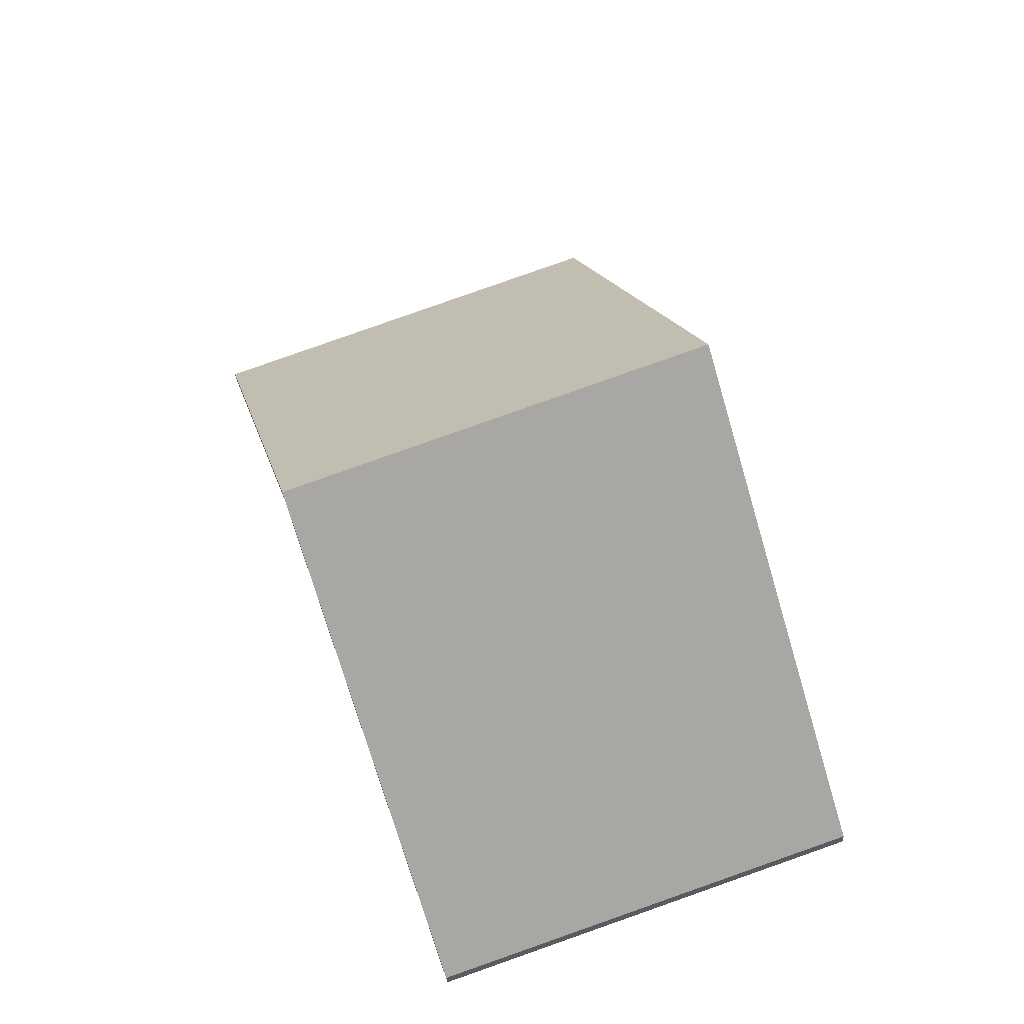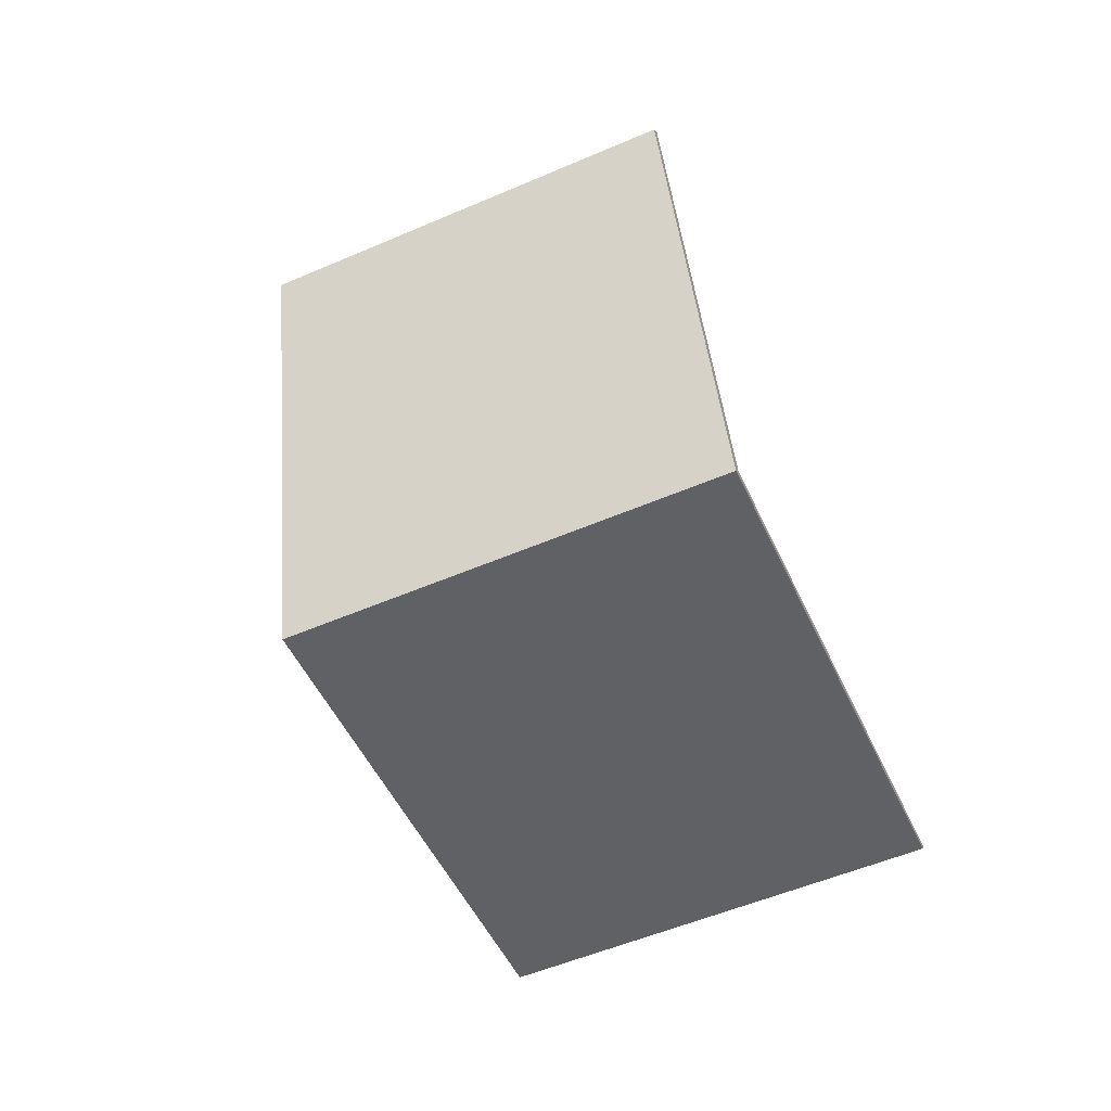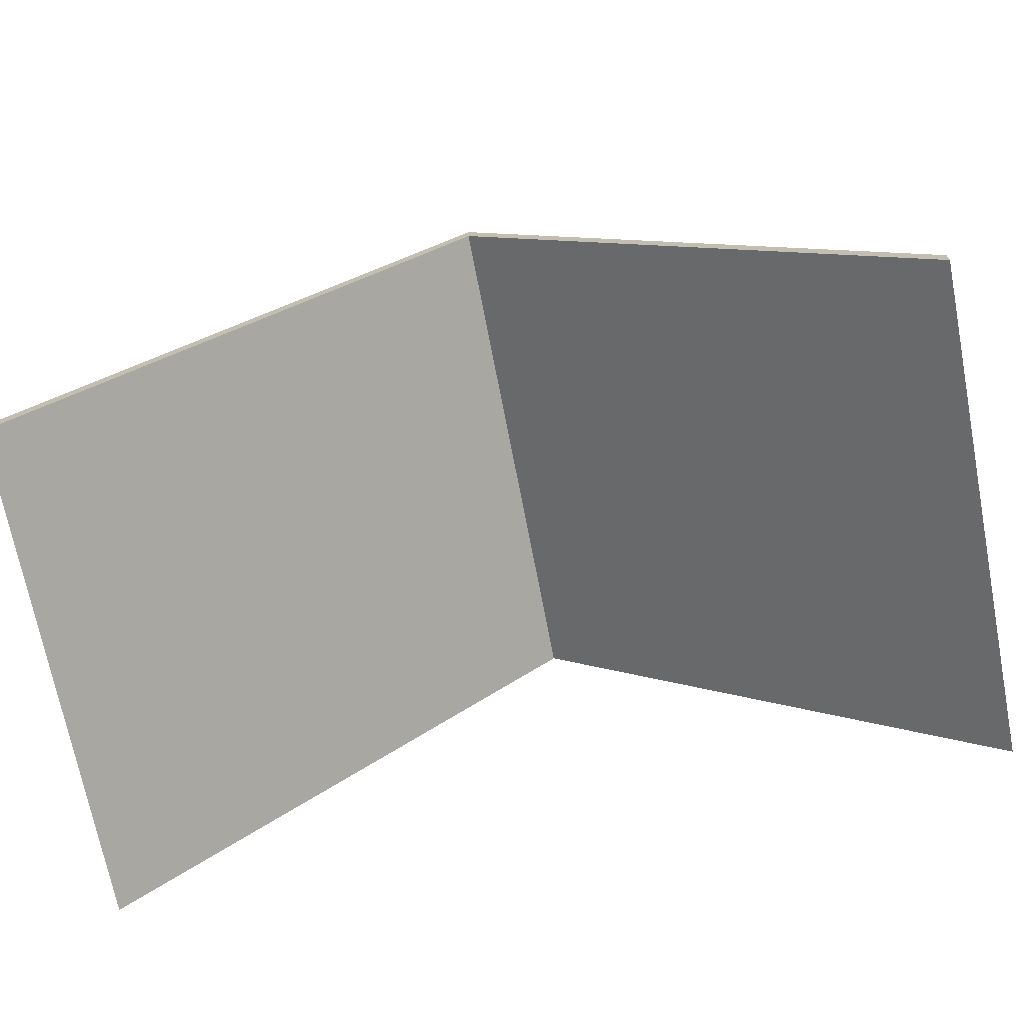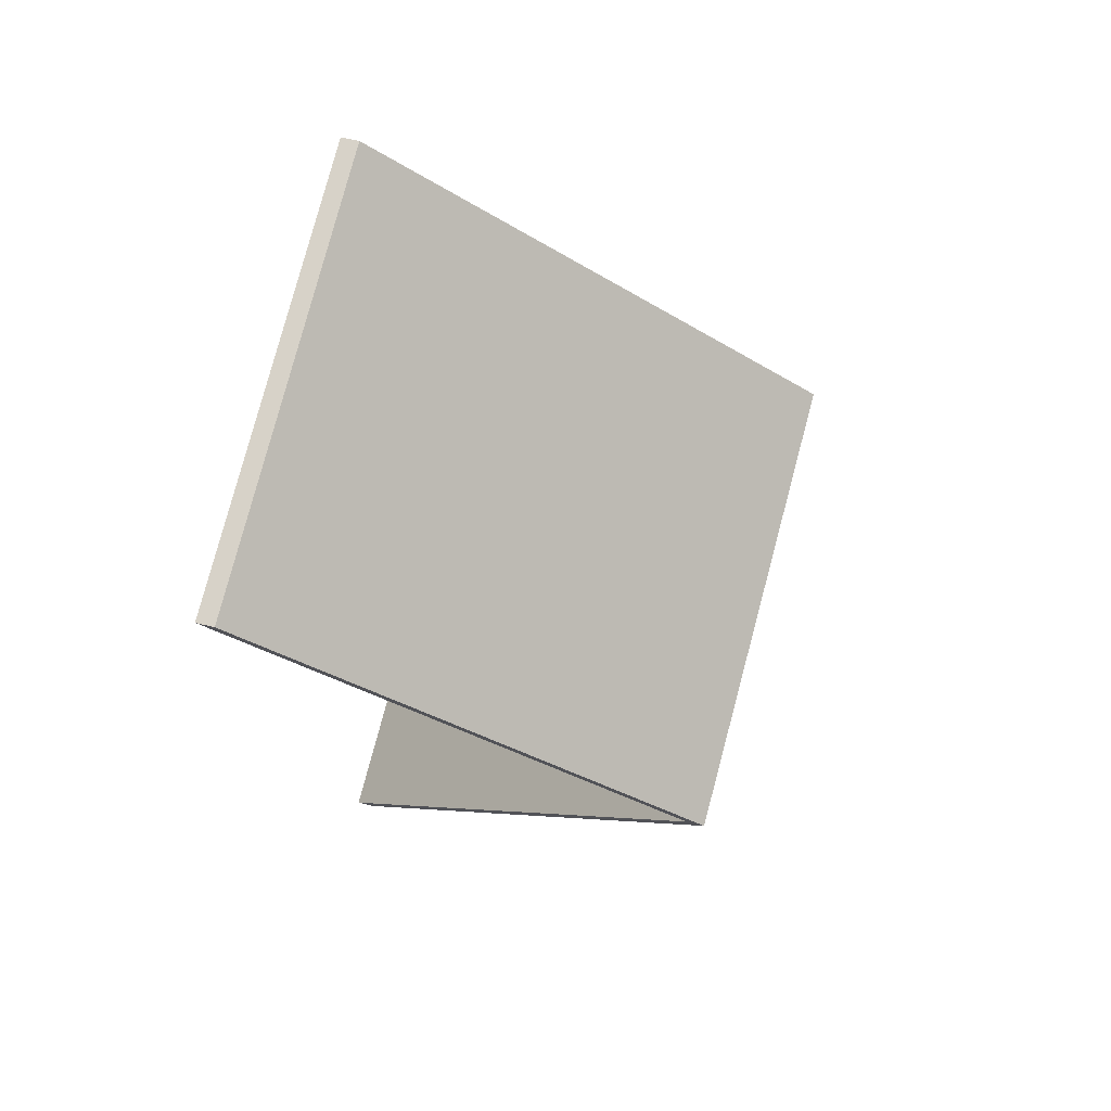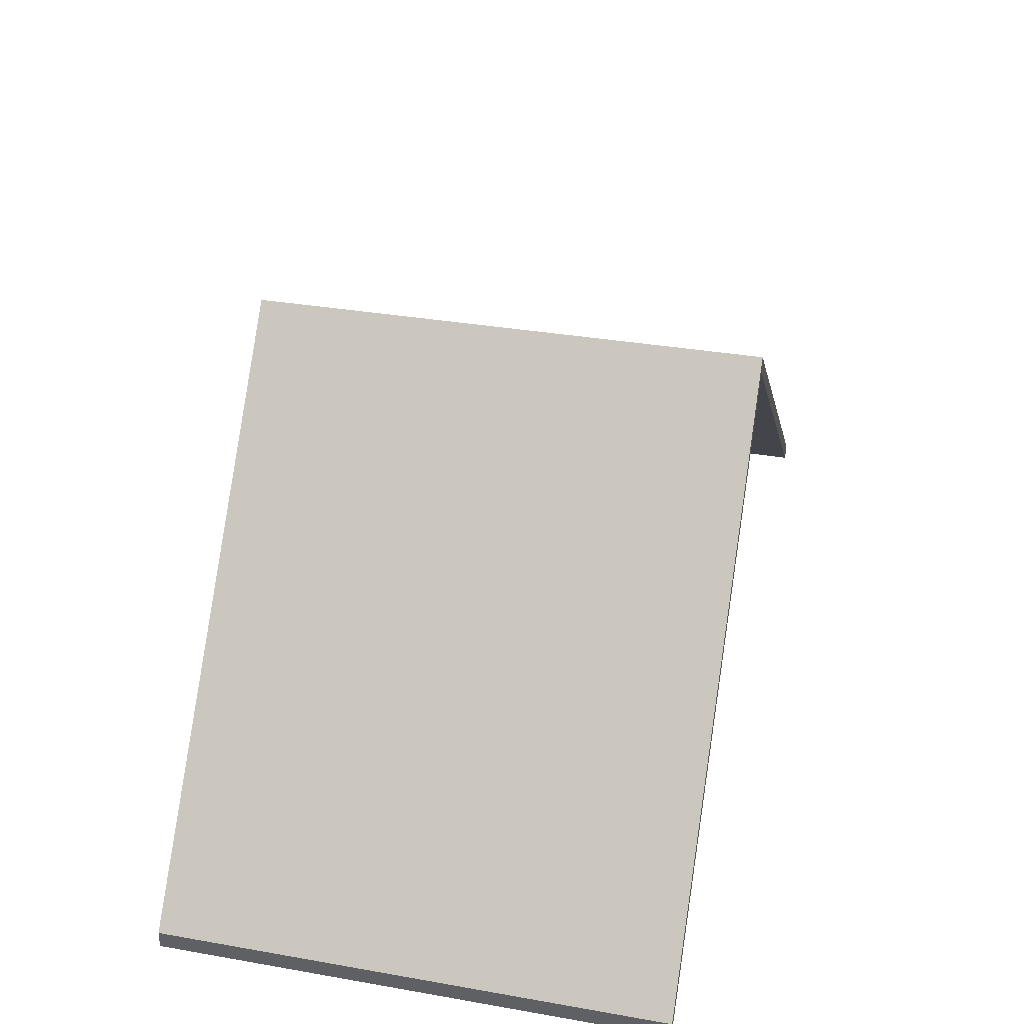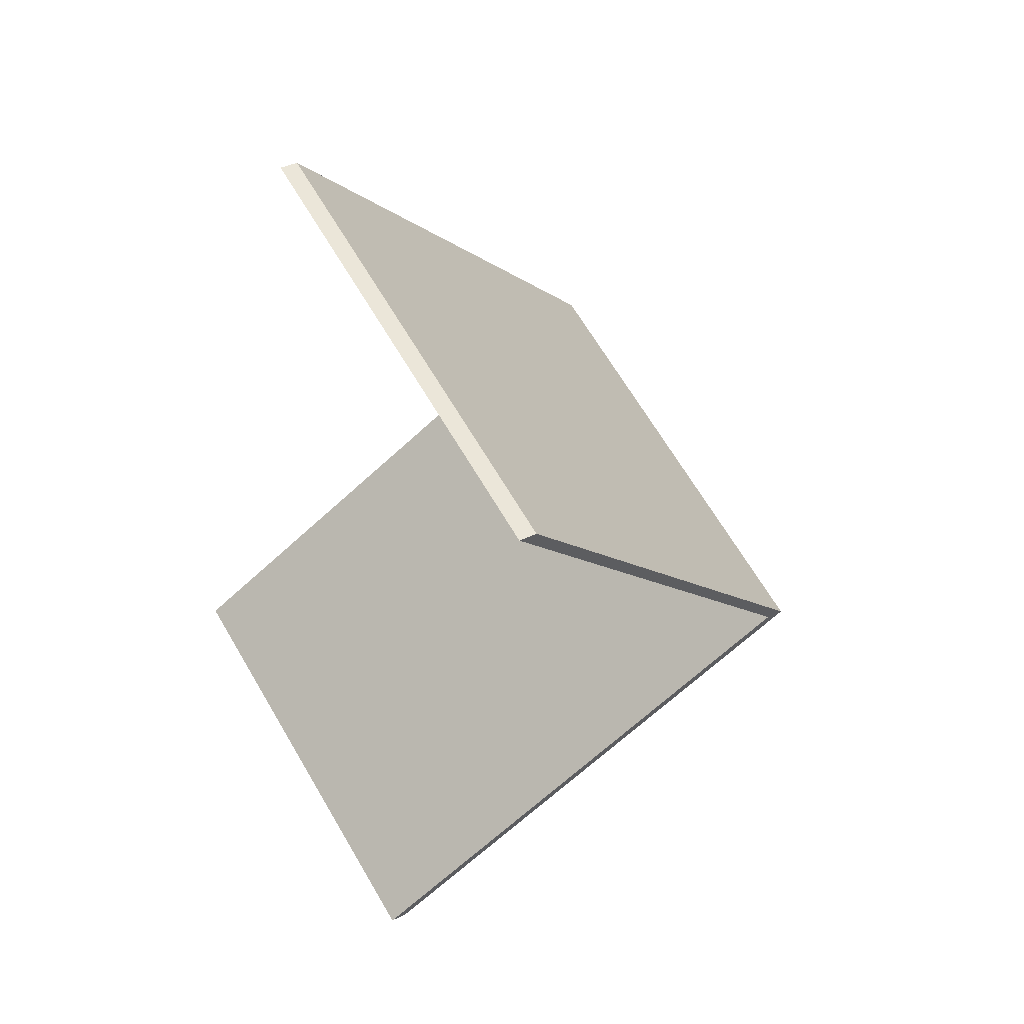
<metadata>
{"format":"obj","ext":"obj","renderer":"f3d","projection":"perspective","resolution":1024,"background":"white","views":[{"elev":-27.2,"azim":-177.0,"up":"+Z"},{"elev":-0.1,"azim":-168.1,"up":"+Z"},{"elev":-70.9,"azim":-59.2,"up":"+Y"},{"elev":54.4,"azim":105.3,"up":"+Z"},{"elev":39.4,"azim":-148.0,"up":"+Y"},{"elev":38.9,"azim":58.0,"up":"+Z"}]}
</metadata>
<code>
v 5.006 0.05523 0.1634
v 5.026 -0.006275 0.2213
v 5.026 -0.008909 0.2213
v 5.006 0.05259 0.1634
v 4.941 0.05605 0.1869
v 5.006 0.05523 0.1634
v 5.006 0.05259 0.1634
v 4.941 0.05341 0.1869
v 5.026 -0.006275 0.2213
v 4.962 -0.006275 0.2453
v 4.962 -0.008909 0.2453
v 5.026 -0.008909 0.2213
v 4.962 -0.006275 0.2453
v 4.941 0.05605 0.1869
v 4.941 0.05341 0.1869
v 4.962 -0.008909 0.2453
v 5.006 0.05523 0.1634
v 4.941 0.05605 0.1869
v 4.962 -0.006275 0.2453
v 5.026 -0.006275 0.2213
v 4.962 -0.008909 0.2453
v 4.941 0.05341 0.1869
v 5.006 0.05259 0.1634
v 5.026 -0.008909 0.2213
v 4.941 0.05605 0.1869
v 4.919 -0.006275 0.1284
v 4.919 -0.008909 0.1284
v 4.941 0.05341 0.1869
v 4.919 -0.006275 0.1284
v 4.985 -0.006275 0.1055
v 4.985 -0.008909 0.1055
v 4.919 -0.008909 0.1284
v 5.006 0.05523 0.1634
v 4.941 0.05605 0.1869
v 4.941 0.05341 0.1869
v 5.006 0.05259 0.1634
v 4.985 -0.006275 0.1055
v 5.006 0.05523 0.1634
v 5.006 0.05259 0.1634
v 4.985 -0.008909 0.1055
v 4.941 0.05605 0.1869
v 5.006 0.05523 0.1634
v 4.985 -0.006275 0.1055
v 4.919 -0.006275 0.1284
v 4.985 -0.008909 0.1055
v 5.006 0.05259 0.1634
v 4.941 0.05341 0.1869
v 4.919 -0.008909 0.1284
f 1 2 3
f 1 3 4
f 5 6 7
f 5 7 8
f 9 10 11
f 9 11 12
f 13 14 15
f 13 15 16
f 17 18 19
f 17 19 20
f 21 22 23
f 21 23 24
f 25 26 27
f 25 27 28
f 29 30 31
f 29 31 32
f 33 34 35
f 33 35 36
f 37 38 39
f 37 39 40
f 41 42 43
f 41 43 44
f 45 46 47
f 45 47 48

</code>
